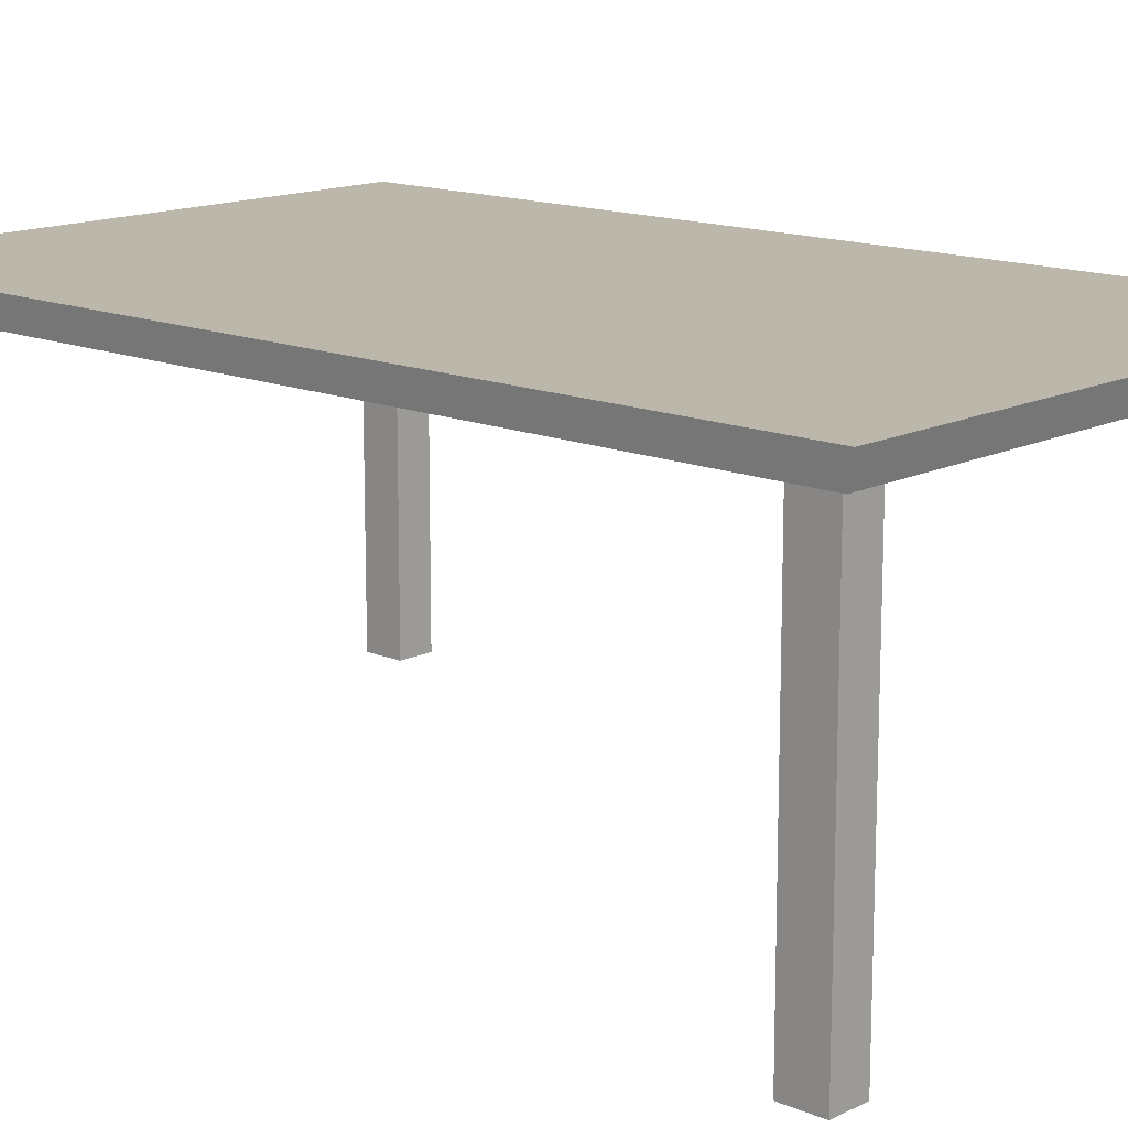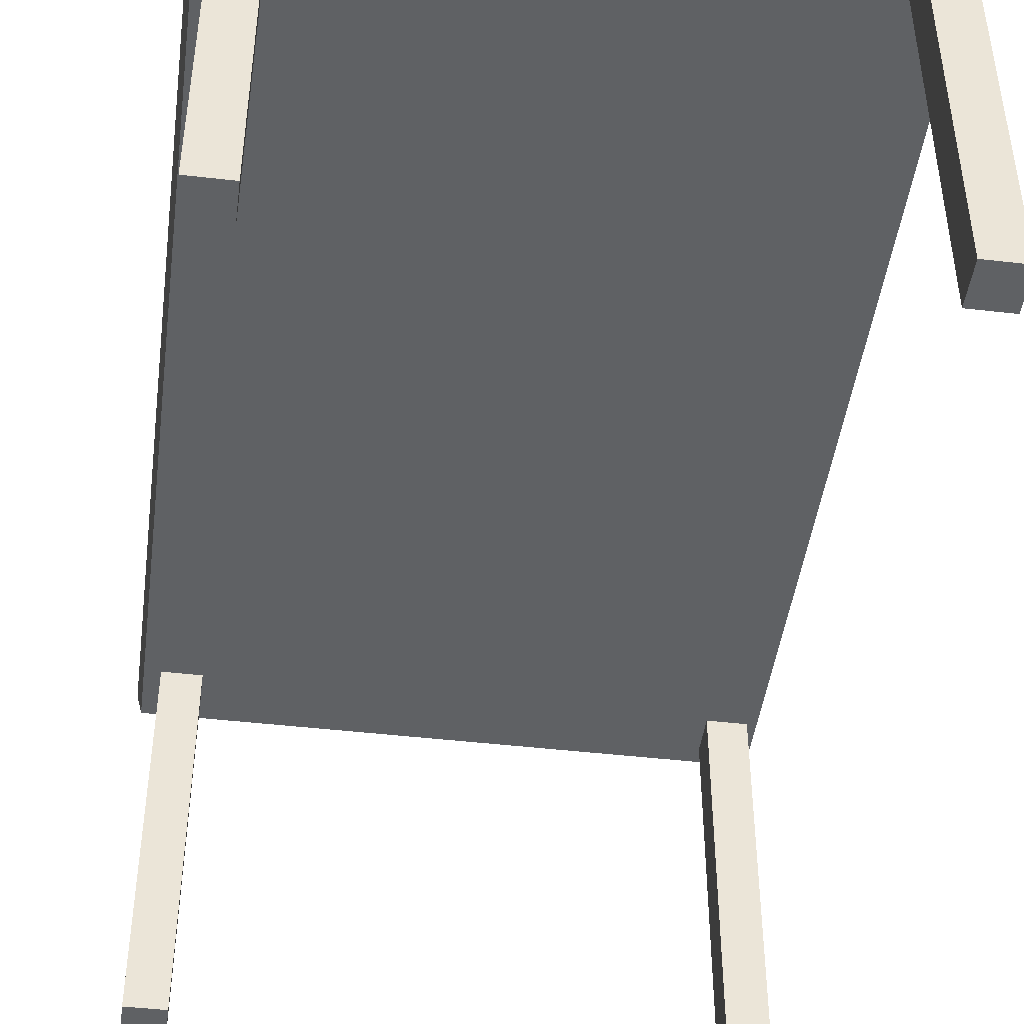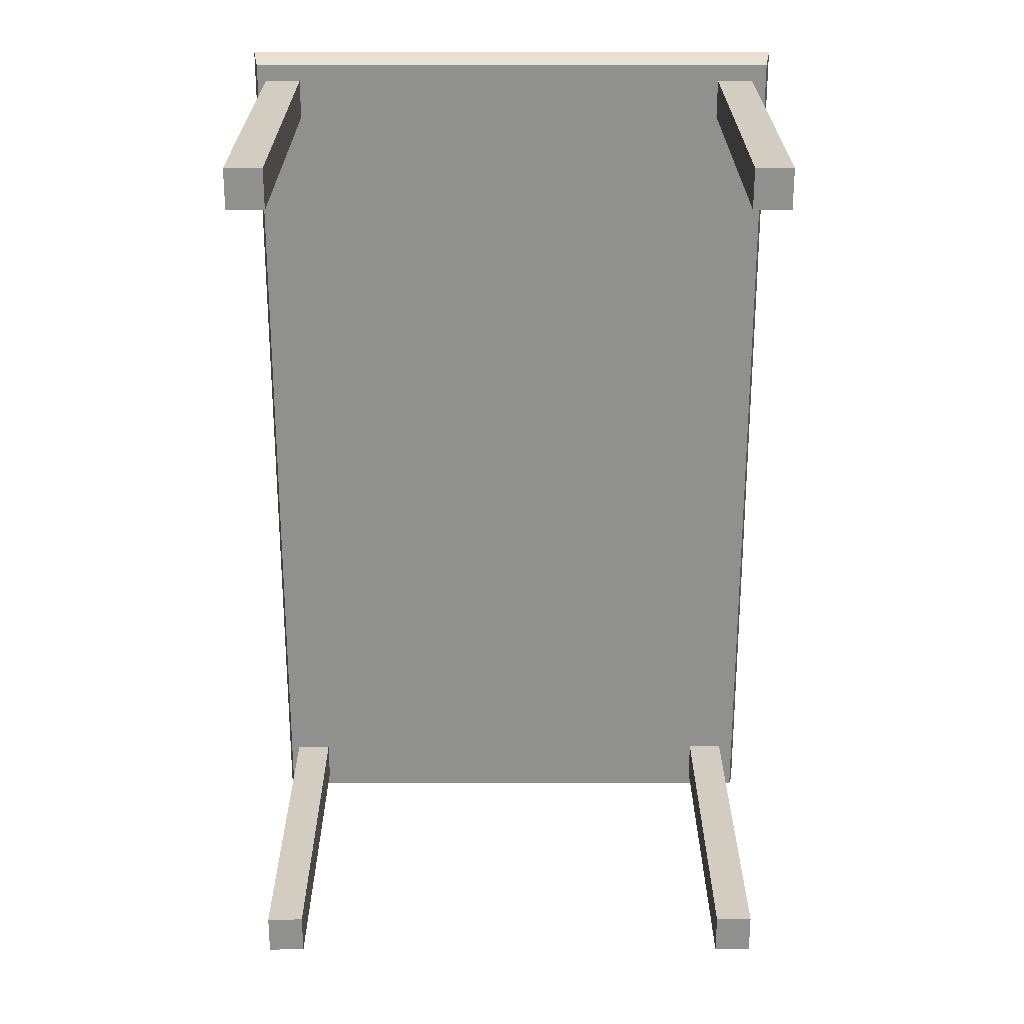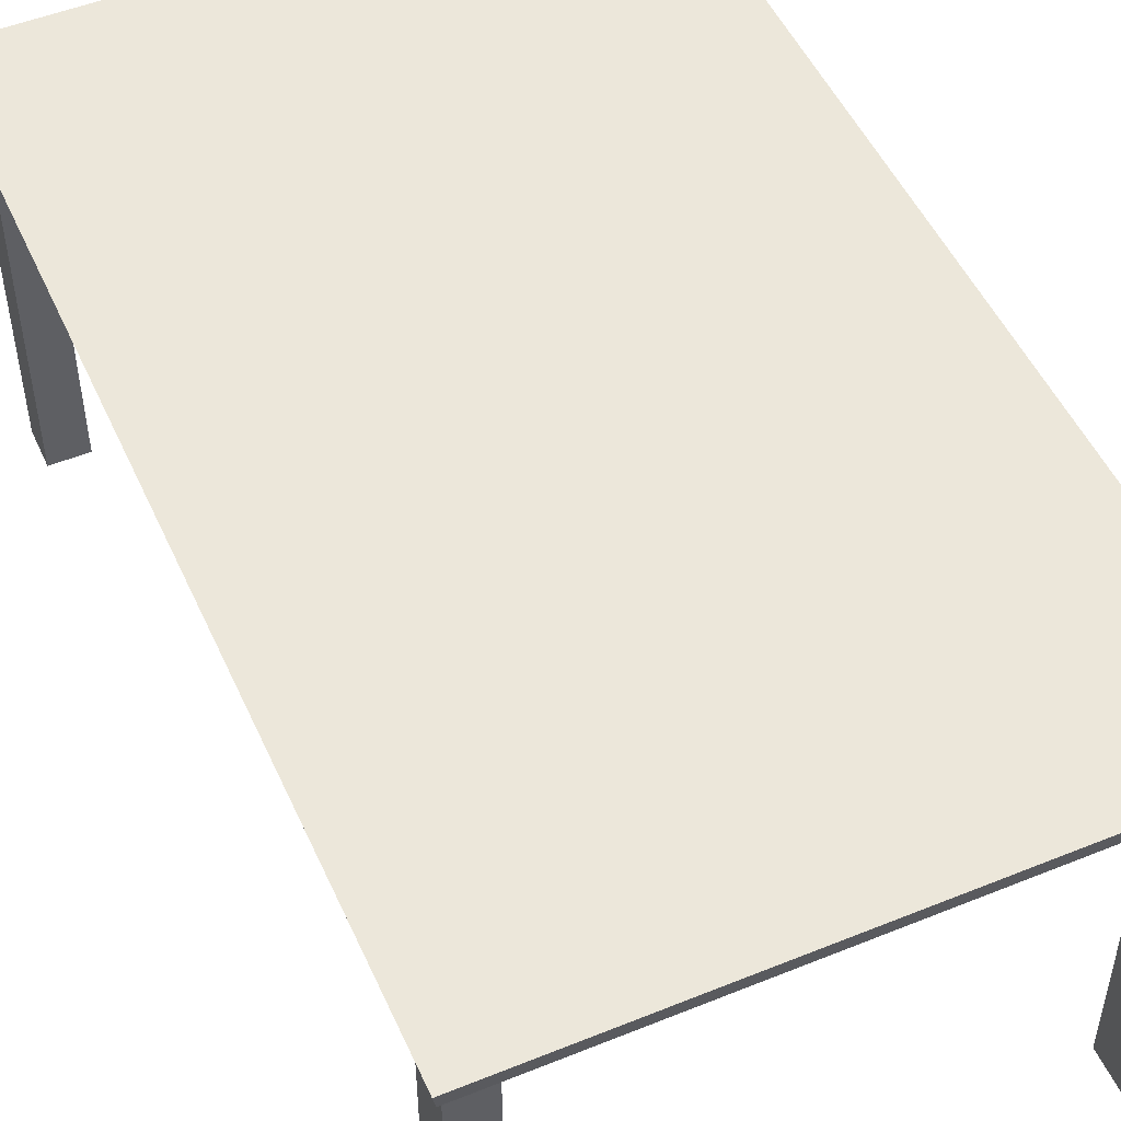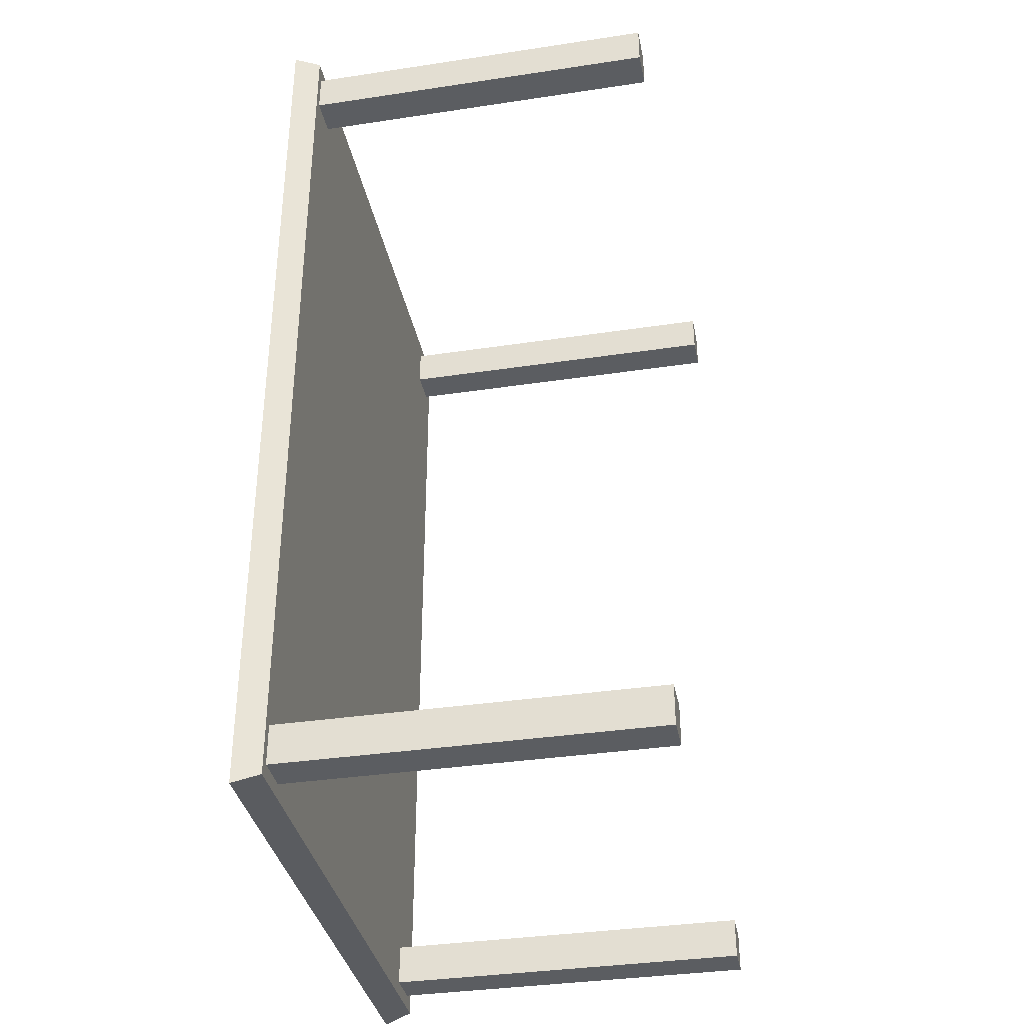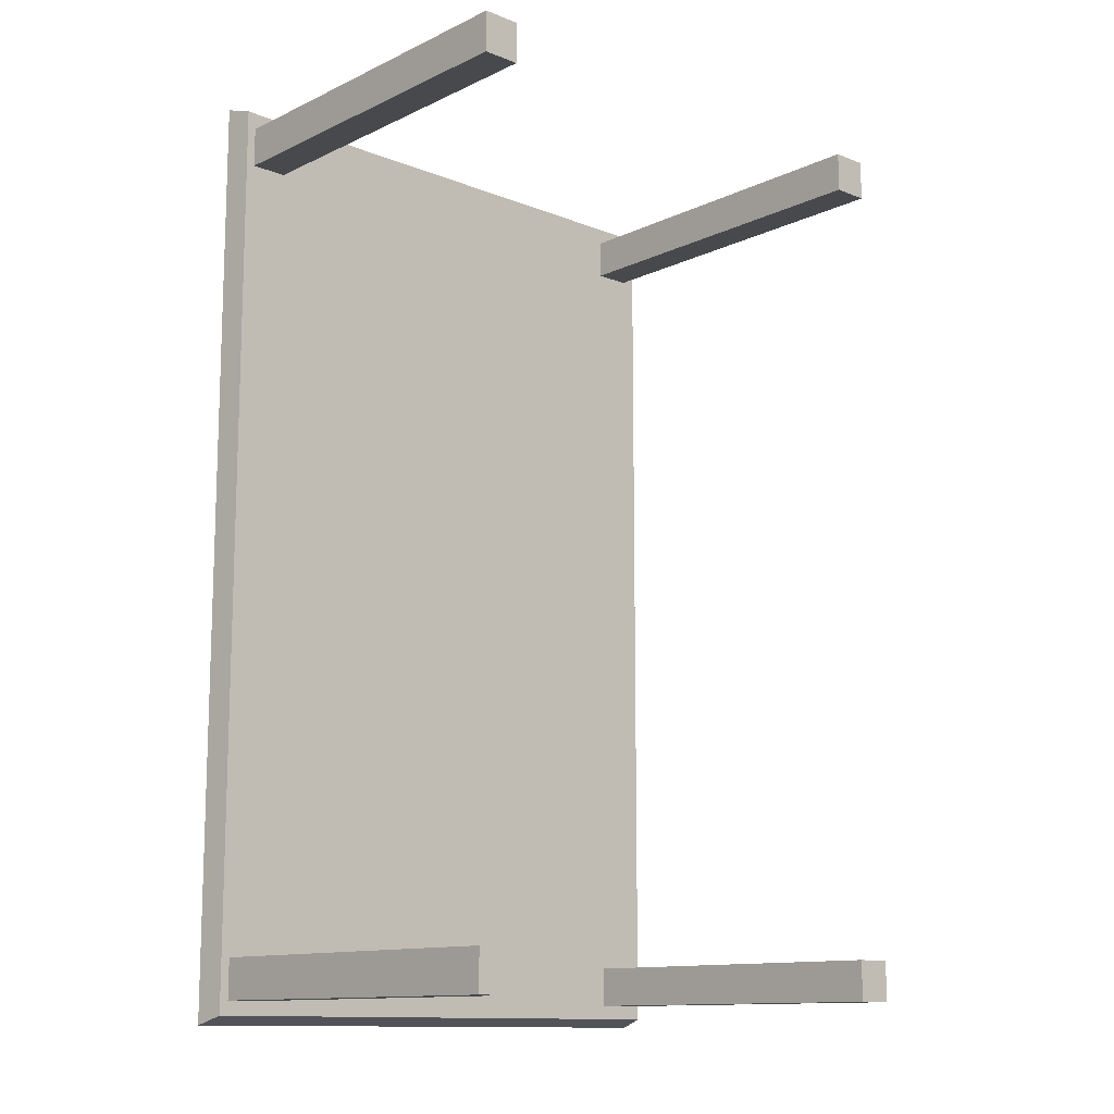
<metadata>
{"format":"obj","ext":"obj","renderer":"f3d","projection":"perspective","resolution":1024,"background":"white","views":[{"elev":14.3,"azim":132.6,"up":"+Y"},{"elev":-45.9,"azim":172.4,"up":"+Y"},{"elev":24.5,"azim":-0.1,"up":"+Z"},{"elev":50.5,"azim":-23.9,"up":"+Y"},{"elev":-35.9,"azim":-78.8,"up":"+Z"},{"elev":-12.4,"azim":-42.6,"up":"+Z"}]}
</metadata>
<code>
v  -27.27 36.64 52.08
v  -27.27 36.64 -39.65
v  28.38 36.64 -39.65
v  28.38 36.64 52.08
v  -27.81 39.4 52.97
v  28.92 39.4 52.97
v  28.92 39.4 -40.54
v  -27.81 39.4 -40.54
v  23.15 0 50.37
v  23.15 0 46.34
v  26.85 0 46.34
v  26.85 0 50.37
v  26.85 37.03 50.37
v  23.15 37.03 50.37
v  26.85 37.03 46.34
v  23.15 37.03 46.34
v  -26.38 0 50.37
v  -26.38 0 46.33
v  -22.67 0 46.33
v  -22.67 0 50.37
v  -22.67 37.03 50.37
v  -26.38 37.03 50.37
v  -22.67 37.03 46.33
v  -26.38 37.03 46.33
v  23.15 0 -34.2
v  23.15 0 -38.23
v  26.85 0 -38.23
v  26.85 0 -34.2
v  26.85 37.03 -34.2
v  23.15 37.03 -34.2
v  26.85 37.03 -38.23
v  23.15 37.03 -38.23
v  -26.38 0 -34.2
v  -26.38 0 -38.23
v  -22.67 0 -38.23
v  -22.67 0 -34.2
v  -22.67 37.03 -34.2
v  -26.38 37.03 -34.2
v  -22.67 37.03 -38.23
v  -26.38 37.03 -38.23
g Table
f 1 2 3 4
f 5 6 7 8
f 1 4 6 5
f 4 3 7 6
f 3 2 8 7
f 2 1 5 8
f 9 10 11 12
f 9 12 13 14
f 12 11 15 13
f 11 10 16 15
f 10 9 14 16
f 17 18 19 20
f 17 20 21 22
f 20 19 23 21
f 19 18 24 23
f 18 17 22 24
f 25 26 27 28
f 25 28 29 30
f 28 27 31 29
f 27 26 32 31
f 26 25 30 32
f 33 34 35 36
f 33 36 37 38
f 36 35 39 37
f 35 34 40 39
f 34 33 38 40

</code>
